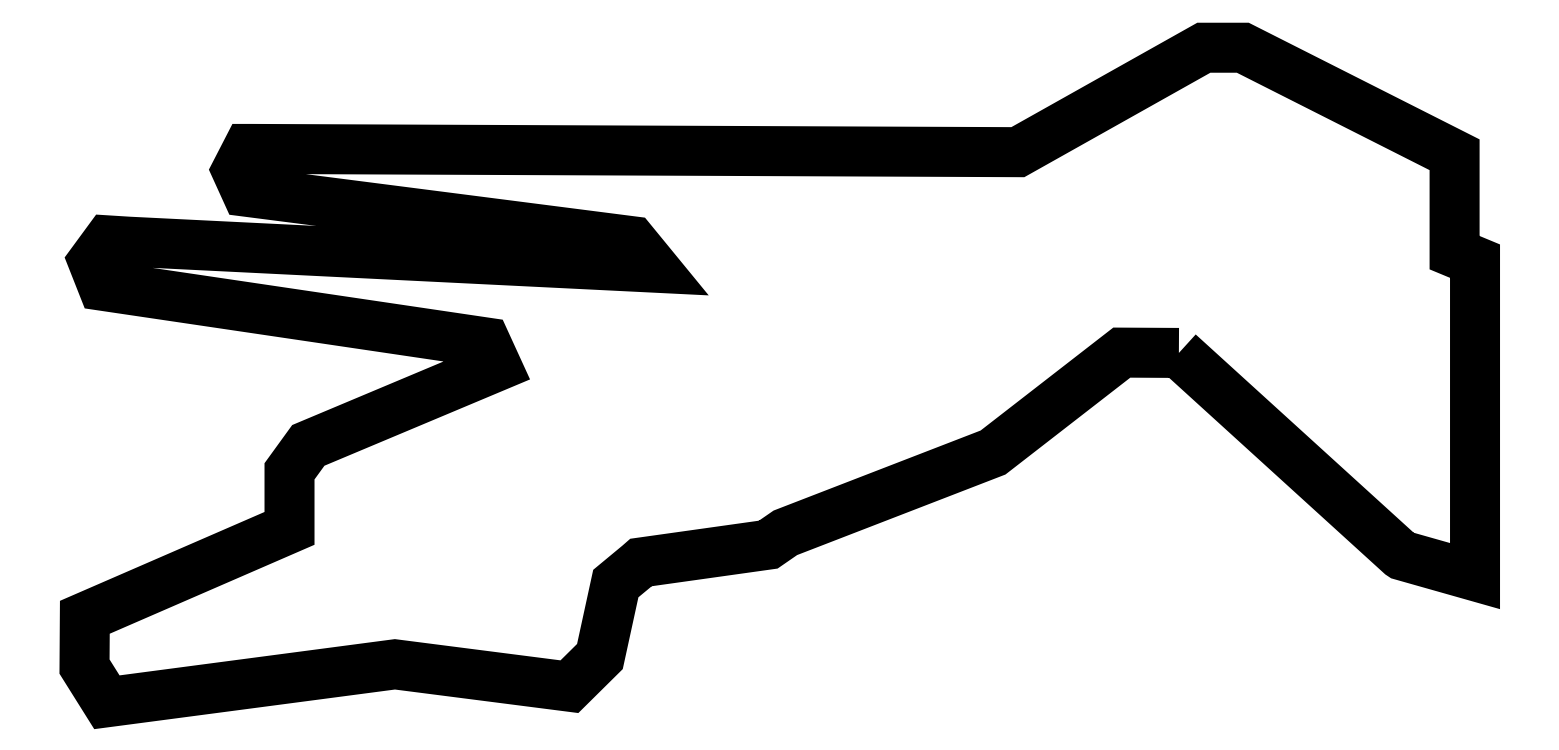
<metadata>
{"format":"dxf","ext":"dxf","renderer":"ezdxf+matplotlib","layout":"modelspace","background":"white","min_lineweight":24,"dpi":150}
</metadata>
<code>
0
SECTION
2
ENTITIES
0
LWPOLYLINE
8
0
90
38
70
1
43
0
10
-116.4
20
-51.41
10
-80.79
20
-83.83
10
-80.63
20
-83.93
10
-68.85
20
-87.27
10
-68.85
20
-36.66
10
-72.13
20
-35.29
10
-72.13
20
-19.56
10
-106.2
20
-2.36
10
-112.4
20
-2.36
10
-142.3
20
-19.14
10
-265.6
20
-18.62
10
-266.1
20
-18.62
10
-267.9
20
-22.06
10
-266.3
20
-25.5
10
-204.3
20
-33.45
10
-200.8
20
-37.7
10
-285.2
20
-33.53
10
-288.5
20
-33.32
10
-290.9
20
-36.66
10
-289.4
20
-40.62
10
-227.8
20
-49.72
10
-226.1
20
-53.56
10
-256.3
20
-66.26
10
-259.4
20
-70.43
10
-259.4
20
-79.6
10
-292.2
20
-93.89
10
-292.3
20
-101.8
10
-288.7
20
-107.5
10
-242.4
20
-101.4
10
-214.4
20
-105
10
-209.5
20
-100.2
10
-206.9
20
-88.47
10
-203.3
20
-85.44
10
-202.9
20
-85.08
10
-182.4
20
-82.21
10
-179.7
20
-80.31
10
-146.3
20
-67.41
10
-125.6
20
-51.36
0
ENDSEC
0
EOF

</code>
